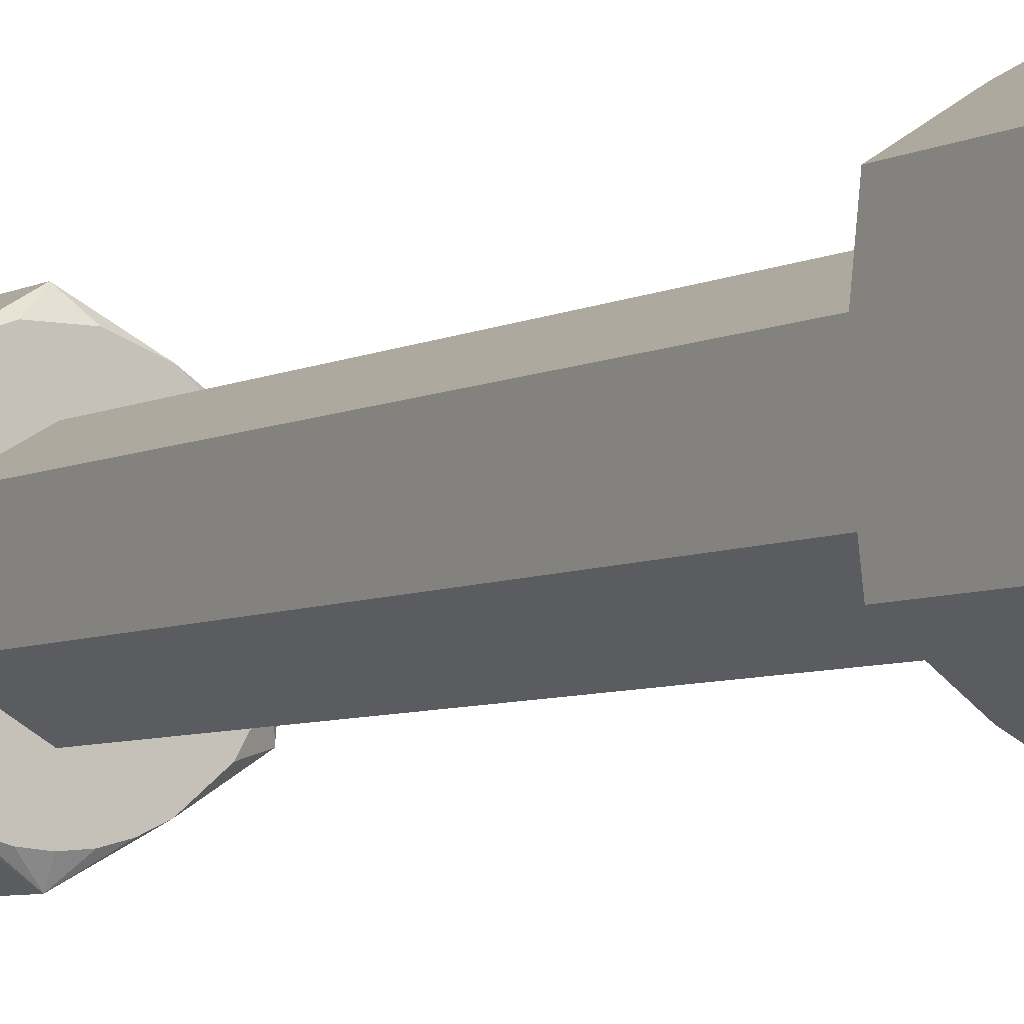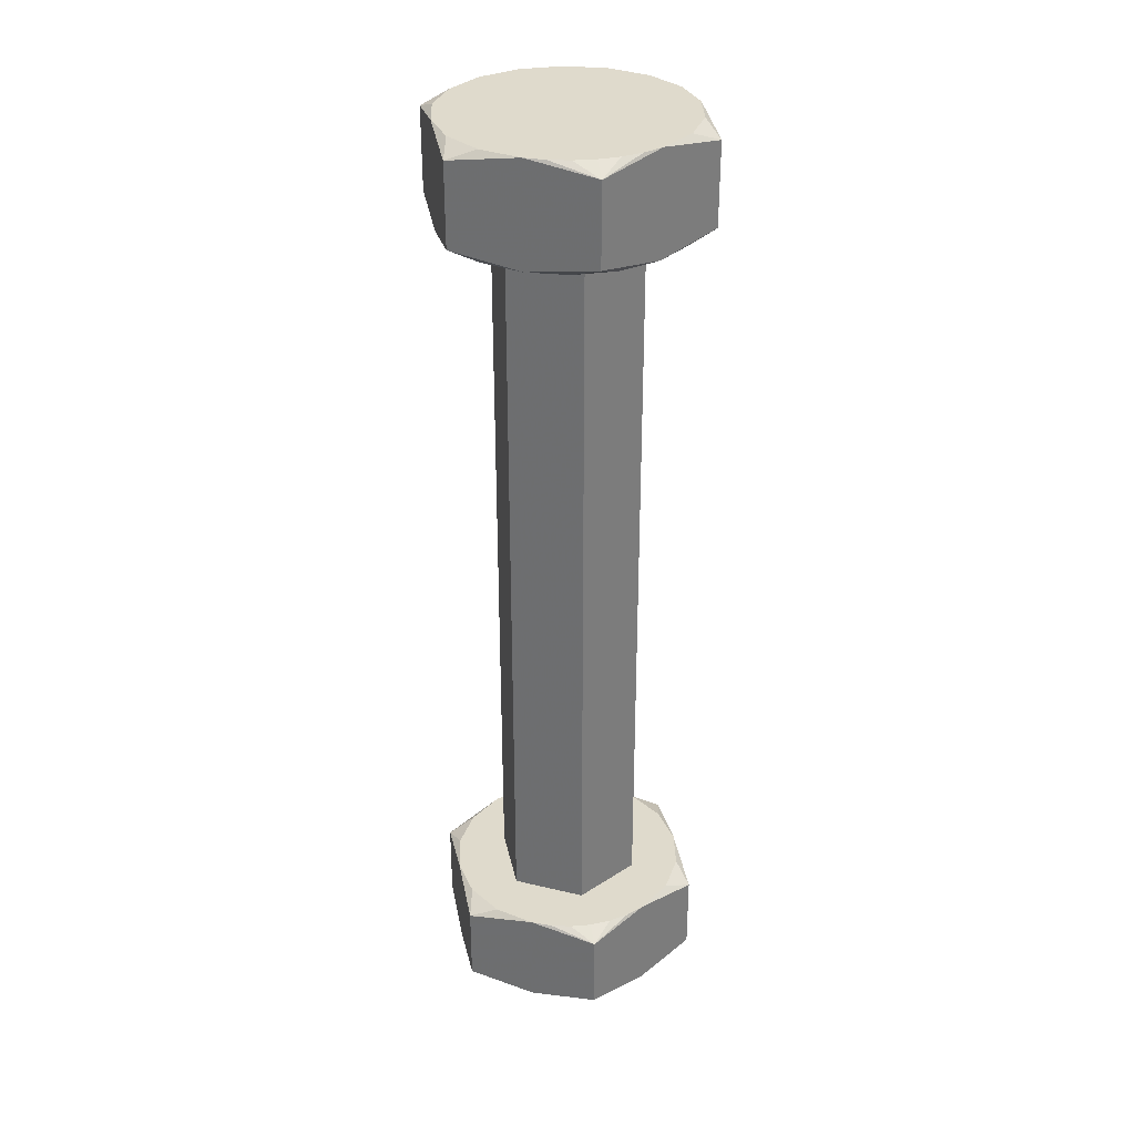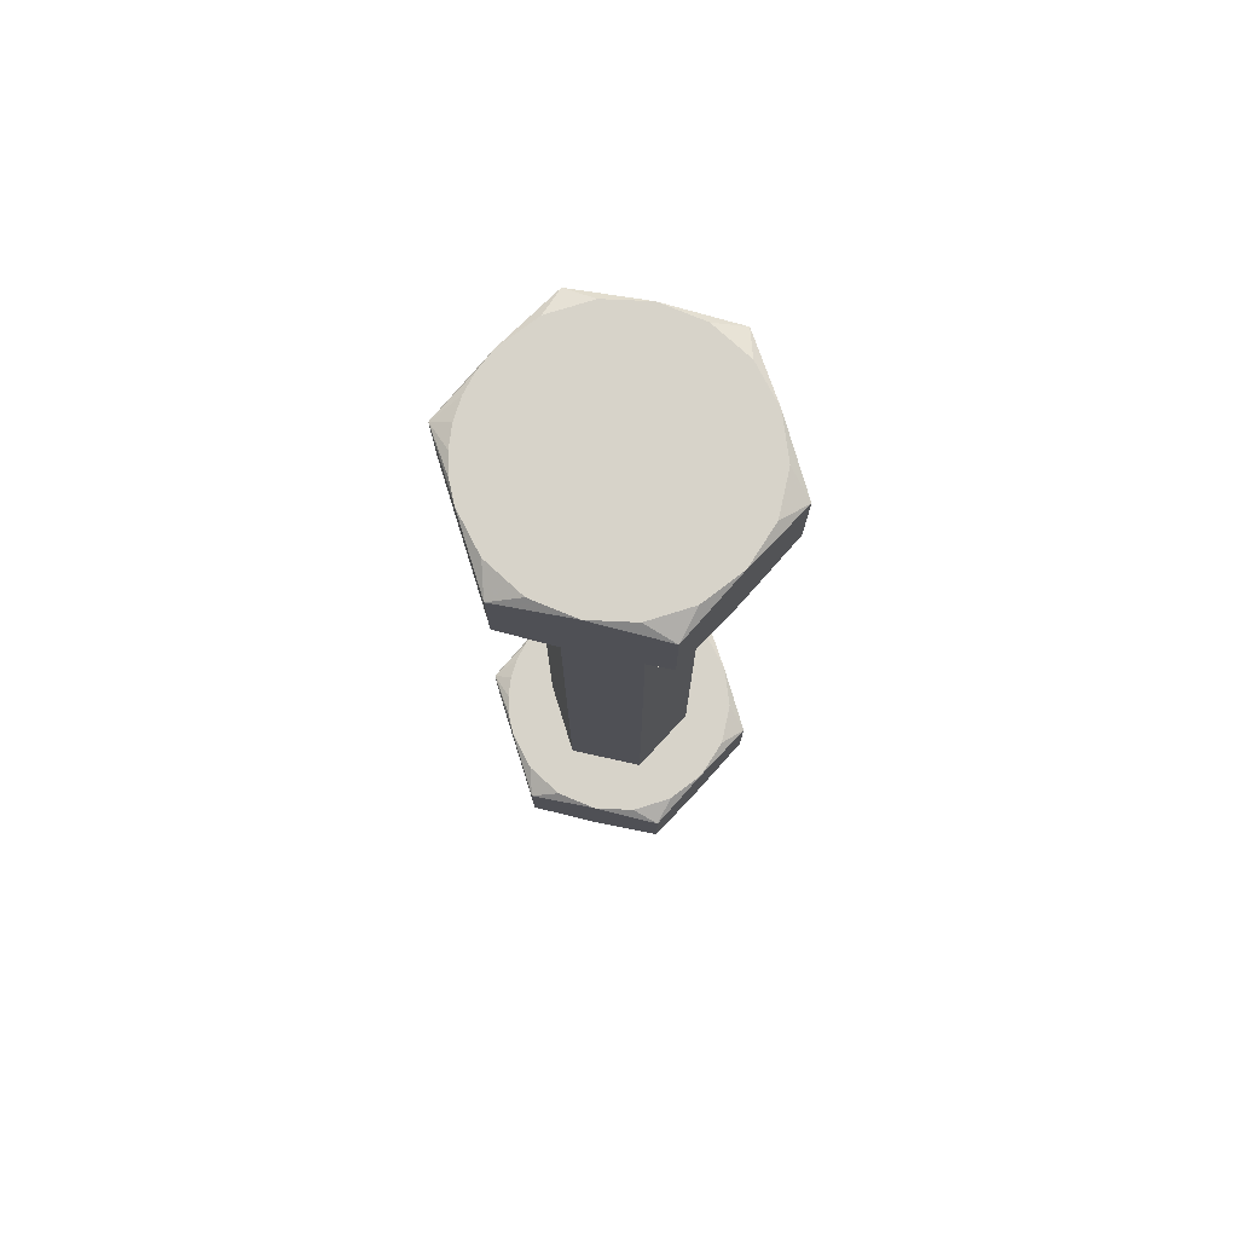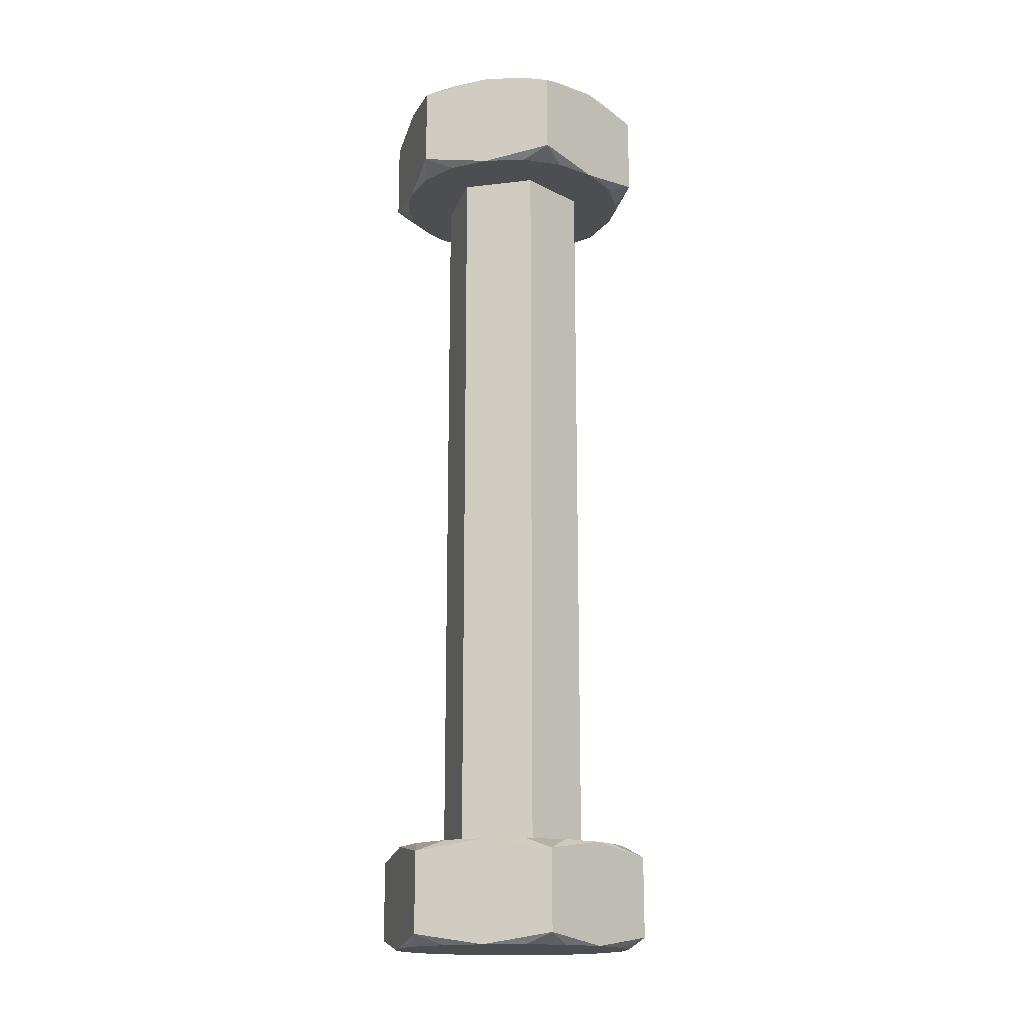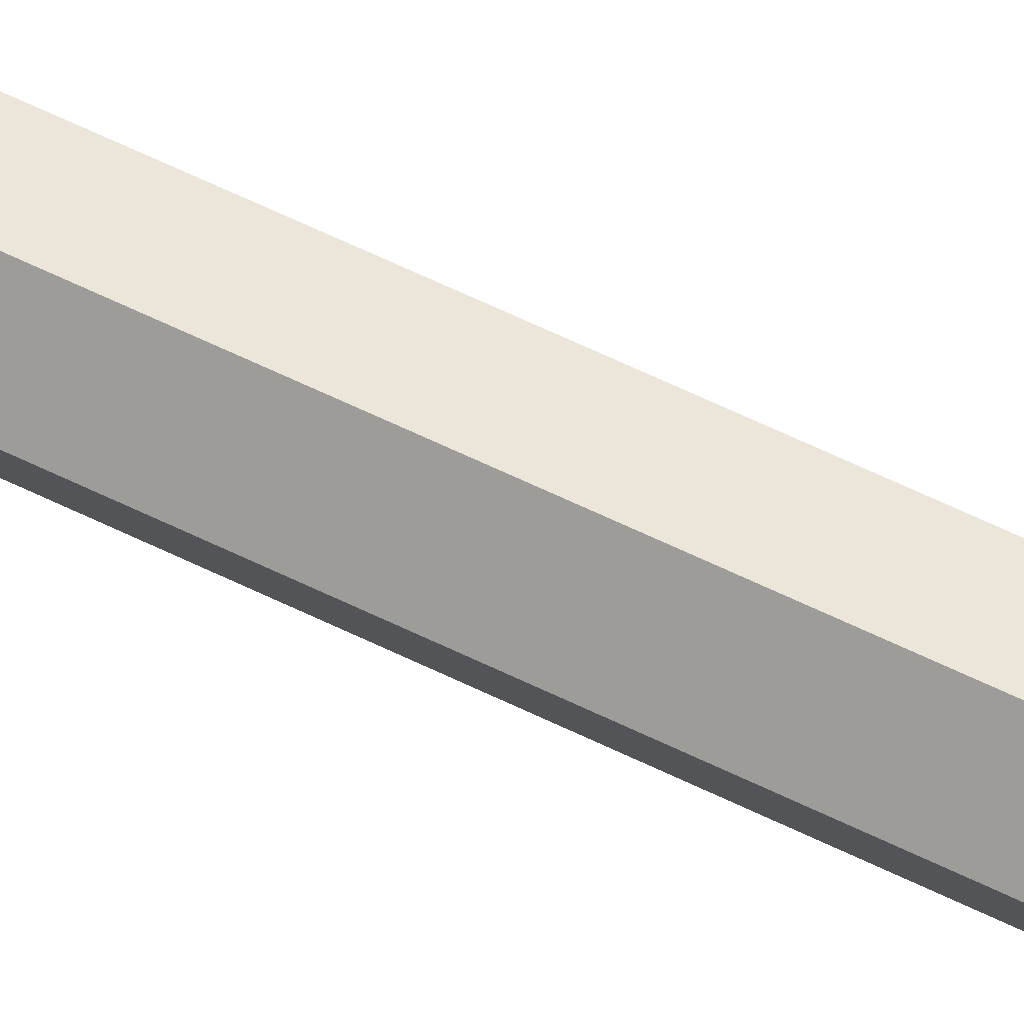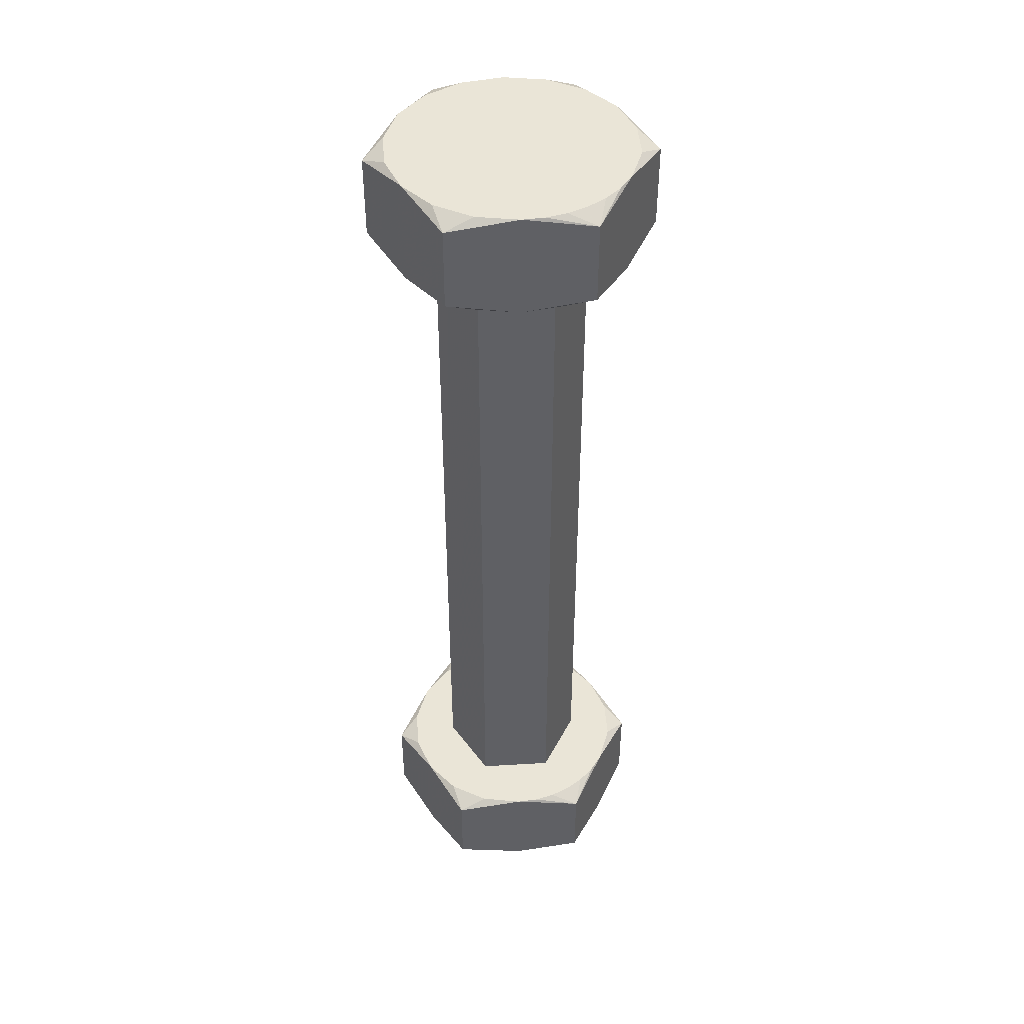
<metadata>
{"format":"obj","ext":"obj","renderer":"f3d","projection":"perspective","resolution":1024,"background":"white","views":[{"elev":-6.0,"azim":146.5,"up":"+Z"},{"elev":32.5,"azim":168.3,"up":"+Y"},{"elev":76.1,"azim":-77.4,"up":"+Y"},{"elev":-16.6,"azim":103.7,"up":"+Y"},{"elev":79.4,"azim":-65.9,"up":"+Z"},{"elev":44.1,"azim":146.0,"up":"+Y"}]}
</metadata>
<code>
o geometry_1
v -0.1 1.365 4.002
v -0.1022 1.365 4.004
v -0.1011 1.365 4.004
v -0.1 1.365 4.003
v -0.1032 1.365 4.004
v -0.1 1.315 4.018
v -0.1011 1.315 4.016
v -0.1 1.315 4.016
v -0.1022 1.315 4.016
v -0.1032 1.315 4.016
v -0.1 1.319 4.002
v -0.1022 1.32 4.004
v -0.1011 1.32 4.004
v -0.1 1.32 4.003
v -0.1032 1.32 4.004
v -0.1 1.361 4.018
v -0.1011 1.36 4.016
v -0.1 1.36 4.016
v -0.1022 1.36 4.016
v -0.1032 1.36 4.016
v -0.09654 1.32 4.008
v -0.1 1.36 4.006
v -0.09654 1.36 4.008
v -0.1 1.32 4.006
v -0.09654 1.32 4.012
v -0.09654 1.36 4.012
v -0.1 1.32 4.014
v -0.1 1.36 4.014
v -0.1035 1.36 4.012
v -0.105 1.36 4.014
v -0.1061 1.36 4.012
v -0.1065 1.36 4.01
v -0.09887 1.36 4.016
v -0.09778 1.36 4.016
v -0.09675 1.36 4.016
v -0.1035 1.36 4.008
v -0.1061 1.36 4.008
v -0.105 1.36 4.006
v -0.09502 1.36 4.014
v -0.1032 1.36 4.004
v -0.09389 1.36 4.012
v -0.1011 1.36 4.004
v -0.0935 1.36 4.01
v -0.09887 1.36 4.004
v -0.09389 1.36 4.008
v -0.09675 1.36 4.004
v -0.09502 1.36 4.006
v -0.1035 1.32 4.008
v -0.1061 1.32 4.008
v -0.1065 1.32 4.01
v -0.105 1.32 4.006
v -0.09887 1.32 4.004
v -0.09778 1.32 4.004
v -0.09675 1.32 4.004
v -0.1035 1.32 4.012
v -0.1061 1.32 4.012
v -0.105 1.32 4.014
v -0.09502 1.32 4.006
v -0.1032 1.32 4.016
v -0.09389 1.32 4.008
v -0.1011 1.32 4.016
v -0.0935 1.32 4.01
v -0.09887 1.32 4.016
v -0.09389 1.32 4.012
v -0.09675 1.32 4.016
v -0.09502 1.32 4.014
v -0.1 1.361 4.002
v -0.1065 1.361 4.006
v -0.1065 1.361 4.014
v -0.0935 1.361 4.014
v -0.0935 1.361 4.006
v -0.1 1.319 4.018
v -0.0935 1.319 4.014
v -0.0935 1.319 4.006
v -0.1065 1.319 4.006
v -0.1065 1.319 4.014
v -0.0935 1.315 4.006
v -0.09675 1.315 4.004
v -0.1 1.315 4.002
v -0.0935 1.315 4.014
v -0.0935 1.315 4.01
v -0.09675 1.315 4.016
v -0.1065 1.315 4.014
v -0.1065 1.315 4.006
v -0.1065 1.315 4.01
v -0.1032 1.315 4.004
v -0.09389 1.315 4.008
v -0.09502 1.315 4.006
v -0.09887 1.315 4.004
v -0.1011 1.315 4.004
v -0.09502 1.315 4.014
v -0.09389 1.315 4.012
v -0.09887 1.315 4.016
v -0.09778 1.315 4.016
v -0.1061 1.315 4.012
v -0.105 1.315 4.014
v -0.105 1.315 4.006
v -0.1061 1.315 4.008
v -0.1065 1.365 4.006
v -0.1065 1.365 4.01
v -0.1065 1.365 4.014
v -0.1032 1.365 4.016
v -0.1 1.365 4.018
v -0.09675 1.365 4.016
v -0.0935 1.365 4.014
v -0.0935 1.365 4.01
v -0.0935 1.365 4.006
v -0.09675 1.365 4.004
v -0.09887 1.365 4.016
v -0.1011 1.365 4.016
v -0.09389 1.365 4.012
v -0.09502 1.365 4.014
v -0.09502 1.365 4.006
v -0.09389 1.365 4.008
v -0.09887 1.365 4.004
v -0.09778 1.365 4.004
v -0.1061 1.365 4.008
v -0.105 1.365 4.006
v -0.105 1.365 4.014
v -0.1061 1.365 4.012
f 1 2 3
f 1 3 4
f 1 5 2
f 6 7 8
f 6 9 7
f 6 10 9
f 11 12 13
f 11 13 14
f 11 15 12
f 16 17 18
f 16 19 17
f 16 20 19
f 21 22 23
f 21 24 22
f 25 23 26
f 25 21 23
f 27 26 28
f 27 25 26
f 29 20 30
f 29 30 31
f 29 31 32
f 28 33 18
f 28 18 17
f 28 17 19
f 28 19 20
f 28 20 29
f 34 33 28
f 35 34 28
f 36 32 37
f 36 29 32
f 38 36 37
f 26 39 35
f 26 35 28
f 40 36 38
f 41 39 26
f 22 36 40
f 42 22 40
f 43 26 23
f 43 41 26
f 44 22 42
f 45 43 23
f 46 23 22
f 46 22 44
f 47 45 23
f 47 23 46
f 48 49 50
f 48 51 49
f 48 15 51
f 24 52 14
f 24 12 15
f 24 13 12
f 24 14 13
f 24 15 48
f 53 52 24
f 54 53 24
f 55 50 56
f 55 48 50
f 57 55 56
f 21 58 54
f 21 54 24
f 59 55 57
f 60 58 21
f 27 55 59
f 61 27 59
f 62 21 25
f 62 60 21
f 63 27 61
f 64 62 25
f 65 25 27
f 65 27 63
f 66 64 25
f 66 25 65
f 55 27 28
f 55 28 29
f 48 29 36
f 48 55 29
f 24 36 22
f 24 48 36
f 67 46 44
f 42 67 44
f 40 67 42
f 68 40 38
f 37 68 38
f 32 68 37
f 69 32 31
f 30 69 31
f 20 69 30
f 33 16 18
f 34 16 33
f 35 16 34
f 70 35 39
f 41 70 39
f 43 70 41
f 71 43 45
f 47 71 45
f 46 71 47
f 72 65 63
f 61 72 63
f 59 72 61
f 73 62 64
f 66 73 64
f 65 73 66
f 74 54 58
f 60 74 58
f 62 74 60
f 52 11 14
f 53 11 52
f 54 11 53
f 75 50 49
f 51 75 49
f 15 75 51
f 76 59 57
f 56 76 57
f 50 76 56
f 54 74 77
f 54 77 78
f 54 78 79
f 11 54 79
f 62 73 80
f 62 80 81
f 74 81 77
f 74 62 81
f 65 72 6
f 65 6 82
f 65 82 80
f 73 65 80
f 59 76 83
f 59 83 10
f 59 10 6
f 72 59 6
f 50 75 84
f 50 84 85
f 76 85 83
f 76 50 85
f 15 11 79
f 15 79 86
f 15 86 84
f 75 15 84
f 77 81 87
f 88 77 87
f 78 77 88
f 79 78 89
f 90 79 89
f 86 79 90
f 80 82 91
f 92 80 91
f 81 80 92
f 93 6 8
f 94 6 93
f 82 6 94
f 83 85 95
f 96 83 95
f 10 83 96
f 84 86 97
f 98 84 97
f 85 84 98
f 98 95 85
f 97 96 95
f 97 95 98
f 86 9 10
f 86 10 96
f 86 96 97
f 90 8 7
f 90 7 9
f 90 9 86
f 89 94 93
f 89 93 8
f 89 8 90
f 87 81 92
f 78 82 94
f 78 94 89
f 88 92 91
f 88 91 82
f 88 82 78
f 88 87 92
f 5 1 67
f 5 67 40
f 5 40 68
f 99 5 68
f 100 99 68
f 100 68 32
f 100 32 69
f 101 100 69
f 102 101 69
f 102 69 20
f 102 20 16
f 103 102 16
f 104 103 16
f 104 16 35
f 104 35 70
f 105 104 70
f 106 105 70
f 106 70 43
f 106 43 71
f 107 106 71
f 108 107 71
f 108 71 46
f 108 46 67
f 1 108 67
f 103 104 109
f 110 103 109
f 102 103 110
f 105 106 111
f 112 105 111
f 104 105 112
f 107 108 113
f 114 107 113
f 106 107 114
f 115 1 4
f 116 1 115
f 108 1 116
f 99 100 117
f 118 99 117
f 5 99 118
f 101 102 119
f 120 101 119
f 100 101 120
f 120 117 100
f 119 118 117
f 119 117 120
f 102 2 5
f 102 5 118
f 102 118 119
f 110 3 2
f 110 4 3
f 110 2 102
f 109 115 4
f 109 116 115
f 109 4 110
f 111 106 114
f 104 108 116
f 104 116 109
f 112 113 108
f 112 114 113
f 112 111 114
f 112 108 104

</code>
